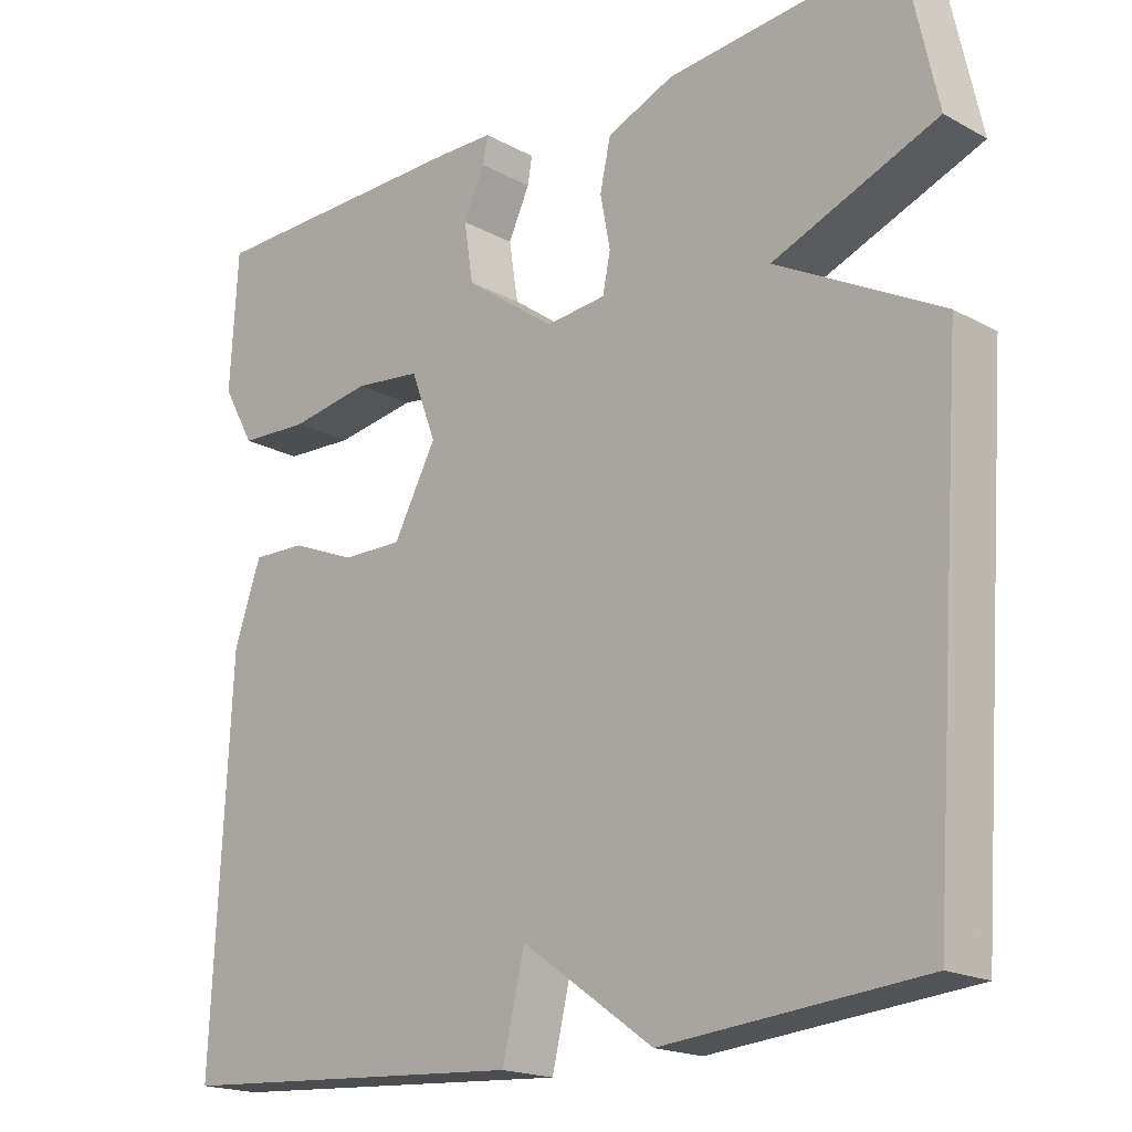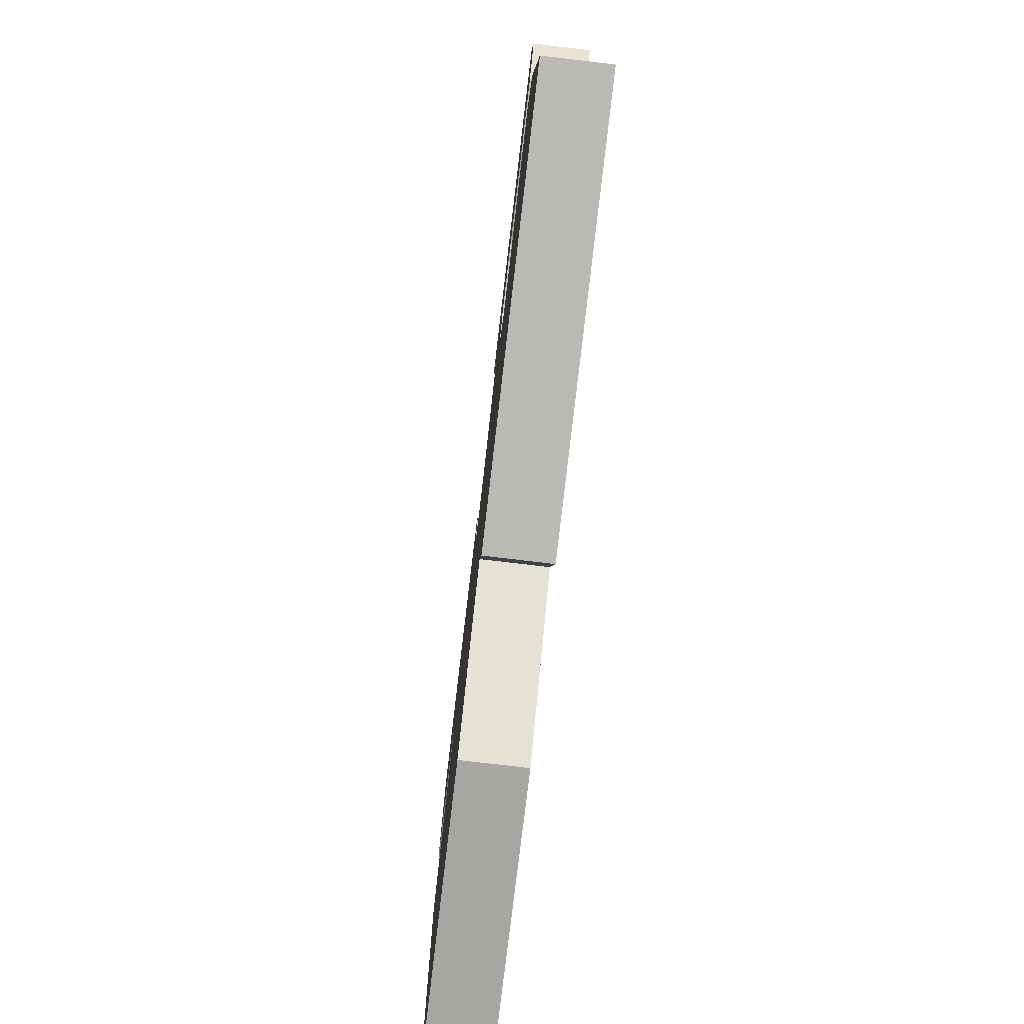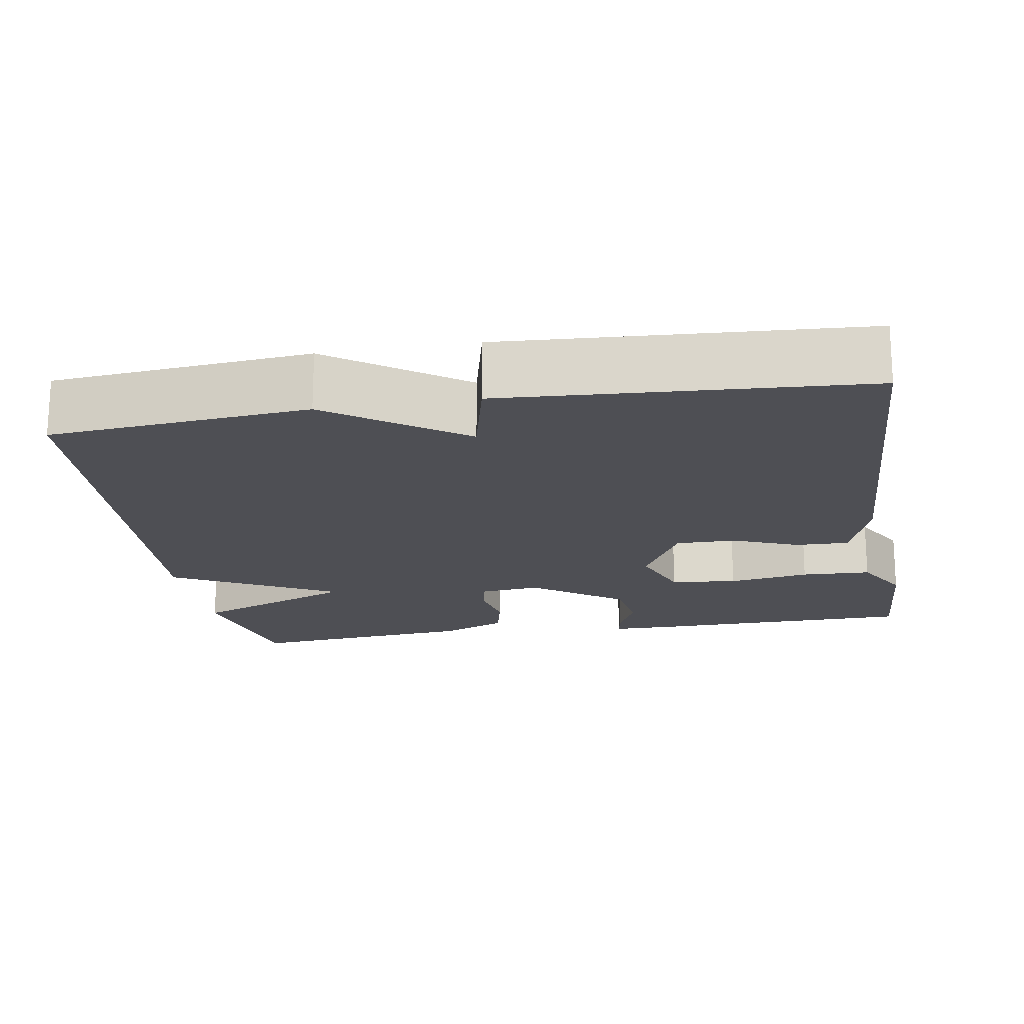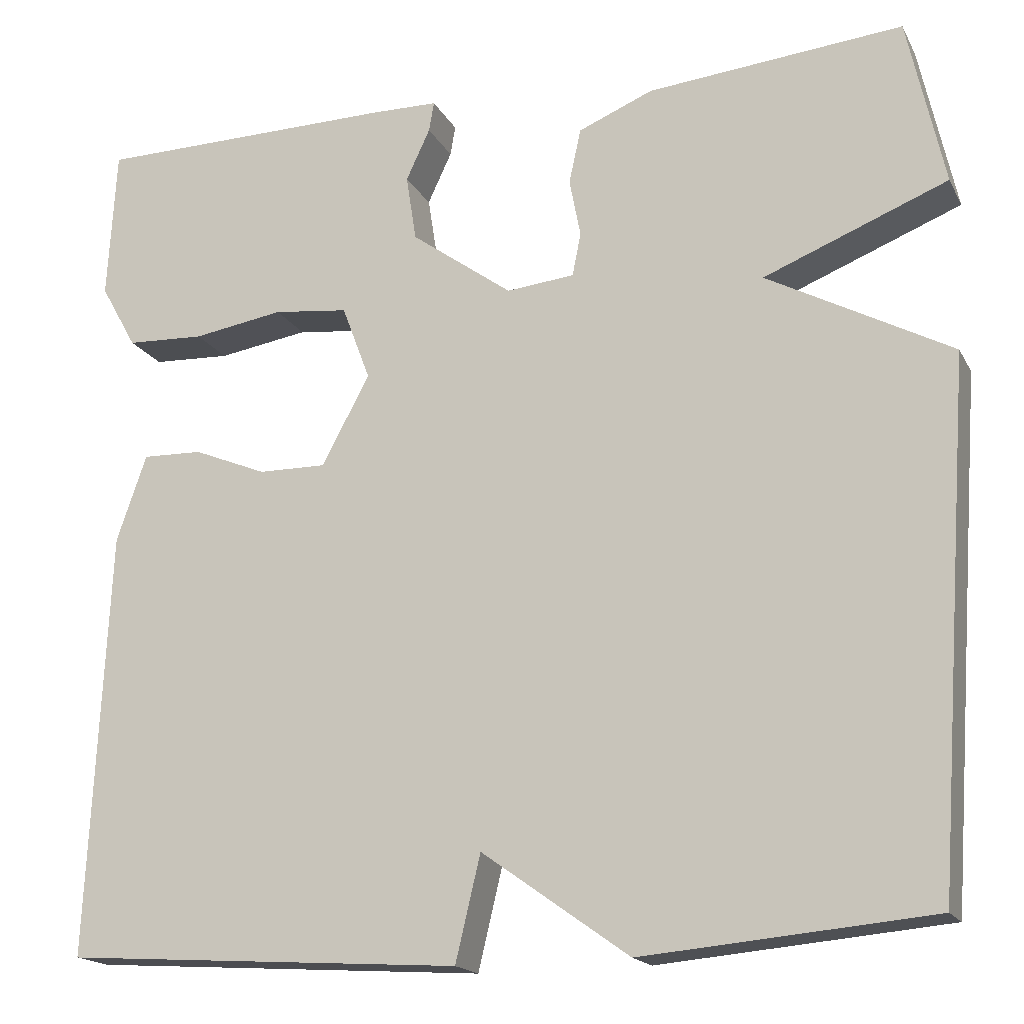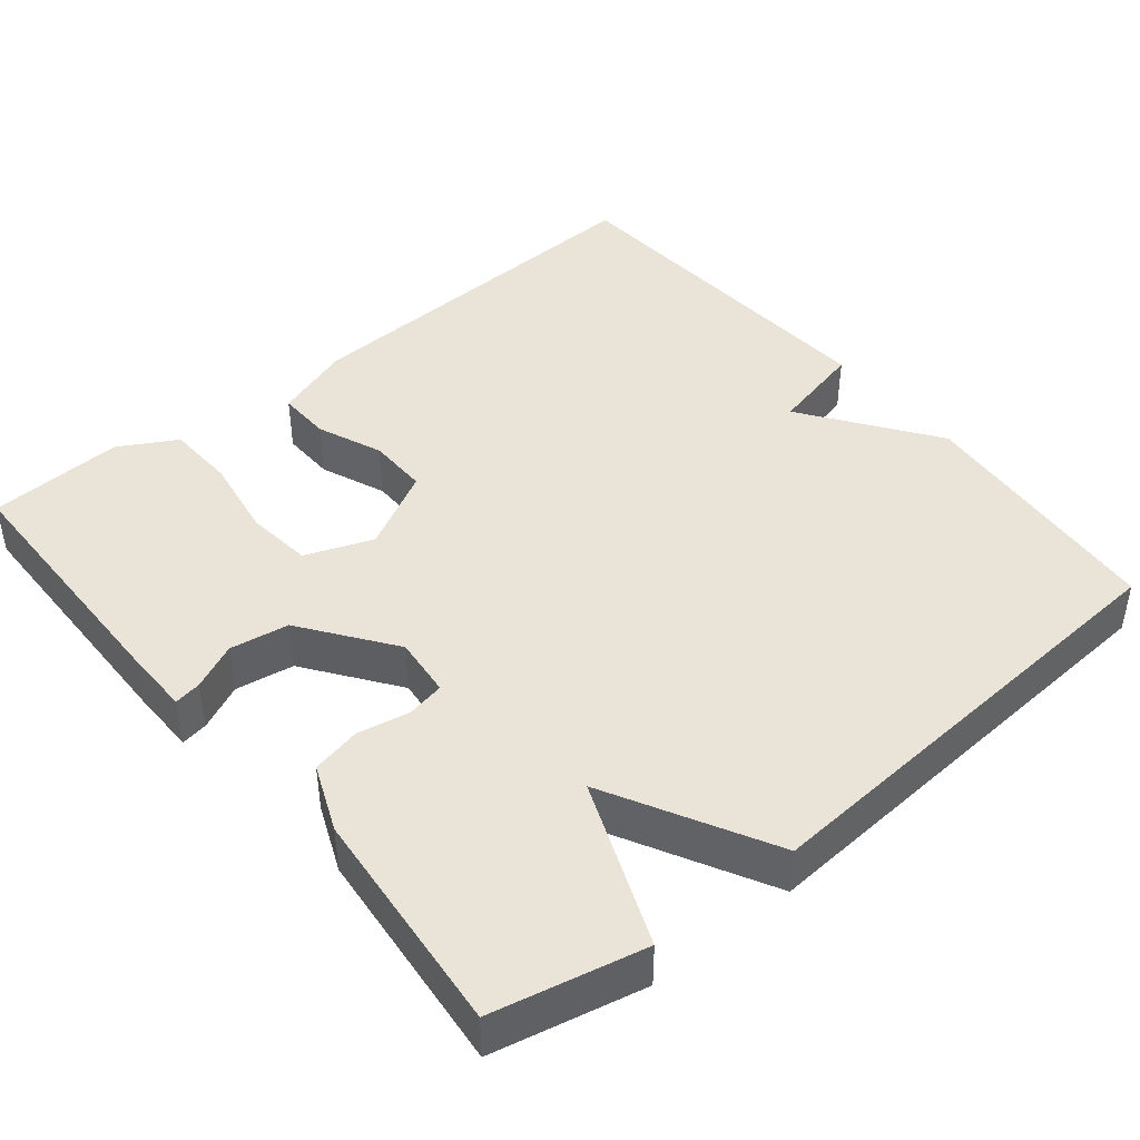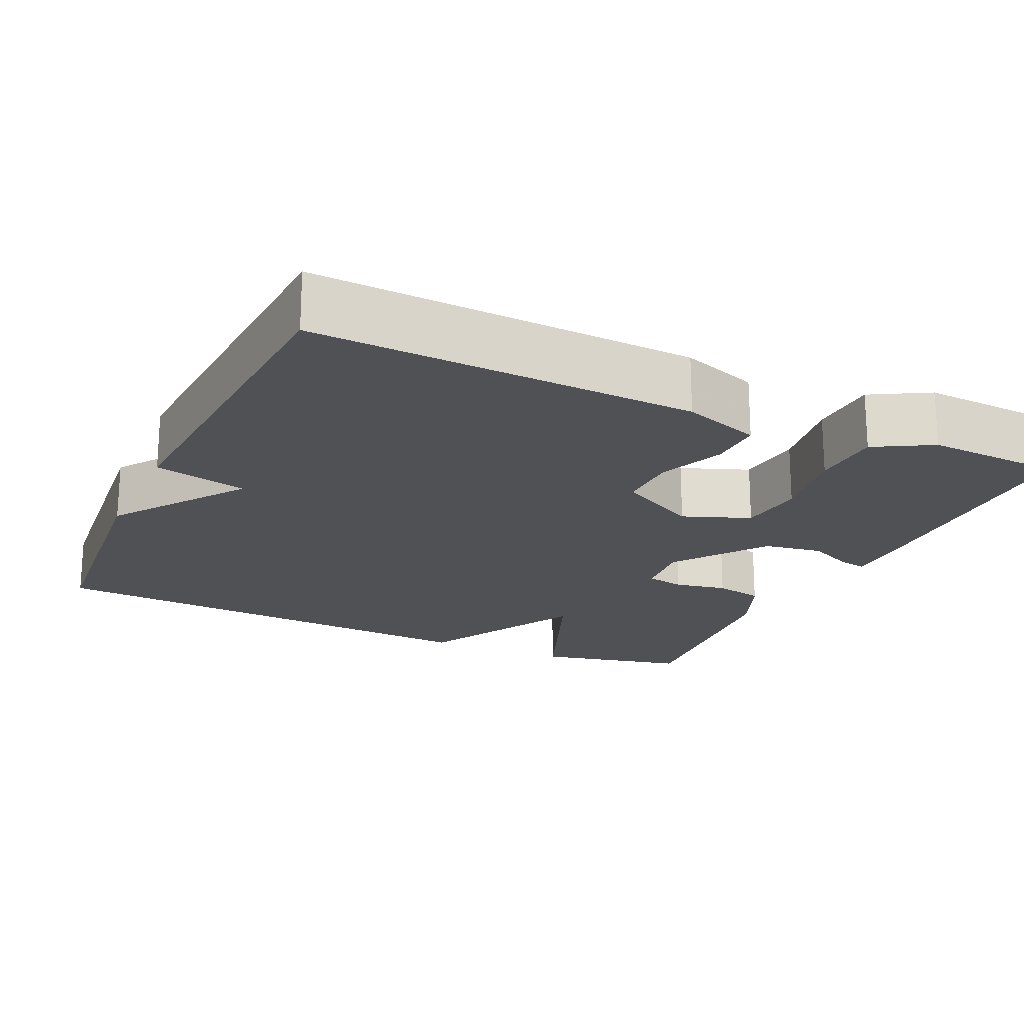
<metadata>
{"format":"obj","ext":"obj","renderer":"f3d","projection":"perspective","resolution":1024,"background":"white","views":[{"elev":-18.7,"azim":44.1,"up":"+Z"},{"elev":-79.3,"azim":-96.7,"up":"+Z"},{"elev":-18.3,"azim":-170.4,"up":"+Y"},{"elev":-17.5,"azim":20.3,"up":"+Z"},{"elev":43.4,"azim":50.8,"up":"+Y"},{"elev":-19.9,"azim":-114.6,"up":"+Y"}]}
</metadata>
<code>
v -0.5 0.07 -0.5
v -0.476 0.07 -0.004
v -0.441 0.07 0.097
v -0.371 0.07 0.095
v -0.286 0.07 0.06
v -0.207 0.07 0.059
v -0.151 0.07 0.163
v -0.184 0.07 0.251
v -0.271 0.07 0.261
v -0.377 0.07 0.244
v -0.468 0.07 0.248
v -0.51 0.07 0.323
v -0.5 0.07 0.5
v -0.152 0.07 0.505
v -0.071 0.07 0.504
v -0.077 0.07 0.469
v -0.105 0.07 0.409
v -0.093 0.07 0.332
v 0.025 0.07 0.246
v 0.104 0.07 0.254
v 0.114 0.07 0.304
v 0.101 0.07 0.372
v 0.115 0.07 0.436
v 0.202 0.07 0.472
v 0.5 0.07 0.5
v 0.543 0.07 0.303
v 0.329 0.07 0.218
v 0.543 0.07 0.103
v 0.5 0.07 -0.5
v 0.164 0.07 -0.53
v -0.007 0.07 -0.408
v -0.036 0.07 -0.53
v -0.5 0 -0.5
v -0.476 0 -0.004
v -0.441 0 0.097
v -0.371 0 0.095
v -0.286 0 0.06
v -0.207 0 0.059
v -0.151 0 0.163
v -0.184 0 0.251
v -0.271 0 0.261
v -0.377 0 0.244
v -0.468 0 0.248
v -0.51 0 0.323
v -0.5 0 0.5
v -0.152 0 0.505
v -0.071 0 0.504
v -0.077 0 0.469
v -0.105 0 0.409
v -0.093 0 0.332
v 0.025 0 0.246
v 0.104 0 0.254
v 0.114 0 0.304
v 0.101 0 0.372
v 0.115 0 0.436
v 0.202 0 0.472
v 0.5 0 0.5
v 0.543 0 0.303
v 0.329 0 0.218
v 0.543 0 0.103
v 0.5 0 -0.5
v 0.164 0 -0.53
v -0.007 0 -0.408
v -0.036 0 -0.53
f 3 4 5
f 2 3 5
f 1 2 5
f 32 1 5
f 31 32 5
f 29 30 31
f 28 29 31
f 27 28 31
f 25 26 27
f 24 25 27
f 23 24 27
f 22 23 27
f 21 22 27
f 20 21 27 31
f 19 20 31
f 18 19 31
f 17 18 31
f 15 16 17
f 14 15 17
f 13 14 17
f 12 13 17
f 11 12 17
f 10 11 17
f 9 10 17
f 8 9 17
f 7 8 17
f 7 17 31
f 6 7 31
f 5 6 31
f 37 36 35
f 37 35 34
f 37 34 33
f 37 33 64
f 37 64 63
f 63 62 61
f 63 61 60
f 63 60 59
f 59 58 57
f 59 57 56
f 59 56 55
f 59 55 54
f 59 54 53
f 63 59 53 52
f 63 52 51
f 63 51 50
f 63 50 49
f 49 48 47
f 49 47 46
f 49 46 45
f 49 45 44
f 49 44 43
f 49 43 42
f 49 42 41
f 49 41 40
f 49 40 39
f 63 49 39
f 63 39 38
f 63 38 37
f 1 33 34 2
f 2 34 35 3
f 3 35 36 4
f 4 36 37 5
f 5 37 38 6
f 6 38 39 7
f 7 39 40 8
f 8 40 41 9
f 9 41 42 10
f 10 42 43 11
f 11 43 44 12
f 12 44 45 13
f 13 45 46 14
f 14 46 47 15
f 15 47 48 16
f 16 48 49 17
f 17 49 50 18
f 18 50 51 19
f 19 51 52 20
f 20 52 53 21
f 21 53 54 22
f 22 54 55 23
f 23 55 56 24
f 24 56 57 25
f 25 57 58 26
f 26 58 59 27
f 27 59 60 28
f 28 60 61 29
f 29 61 62 30
f 30 62 63 31
f 31 63 64 32
f 32 64 33 1

</code>
